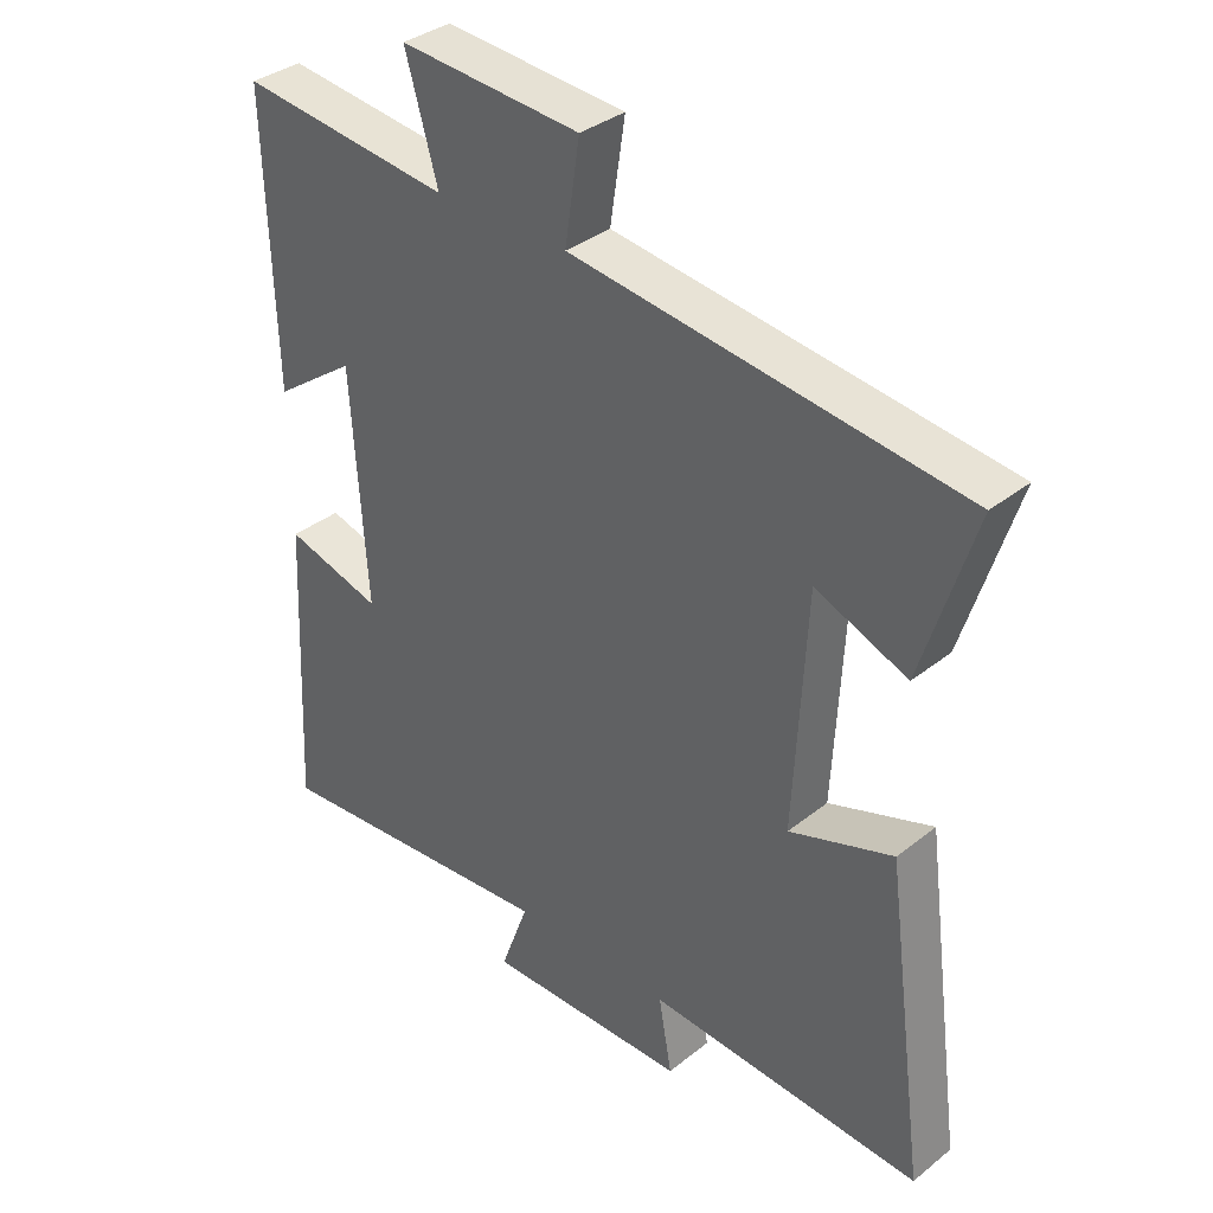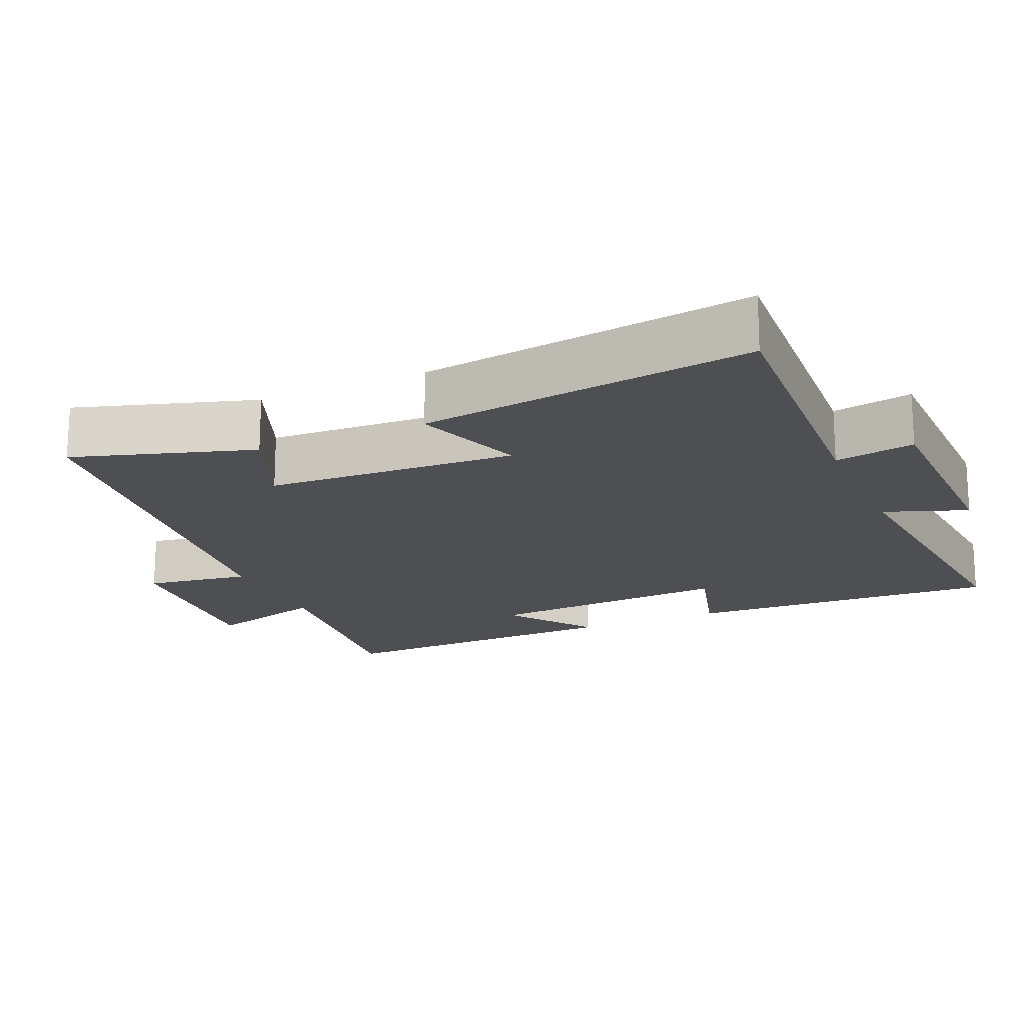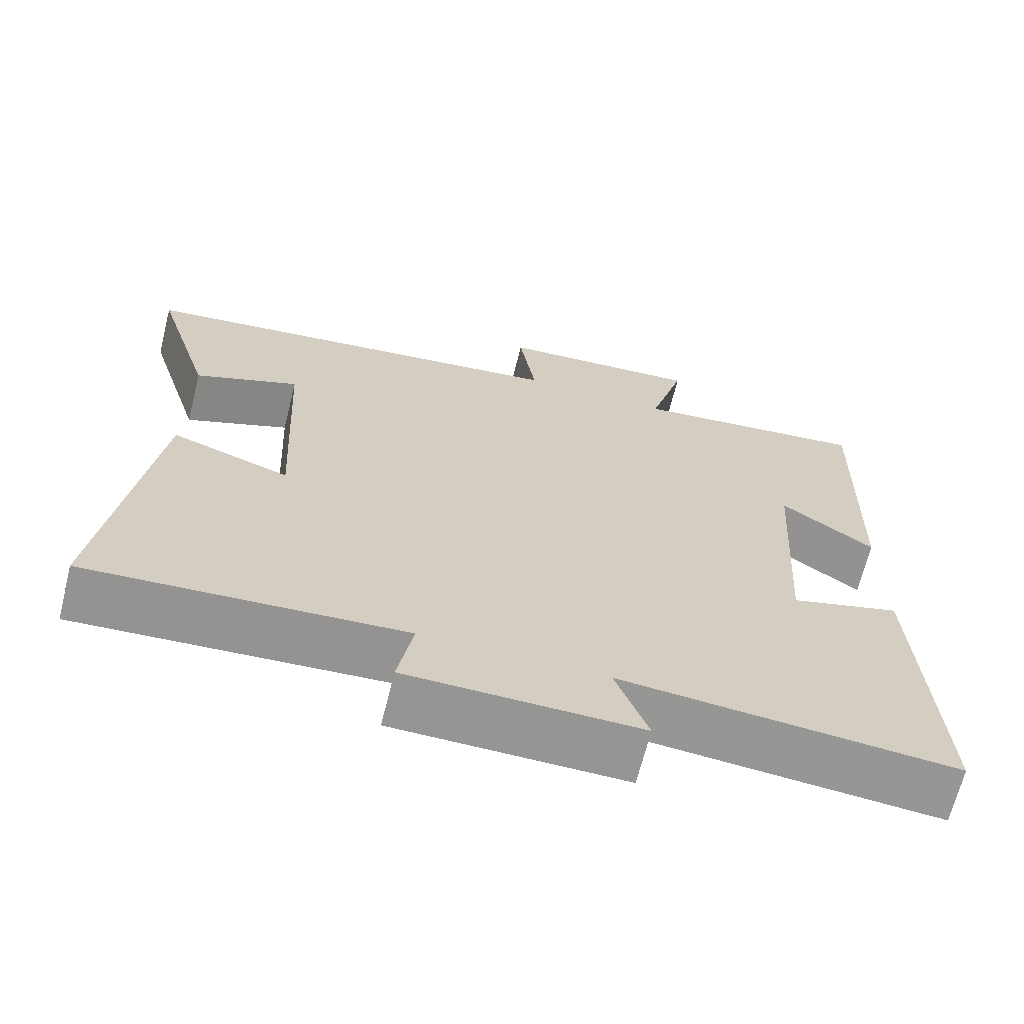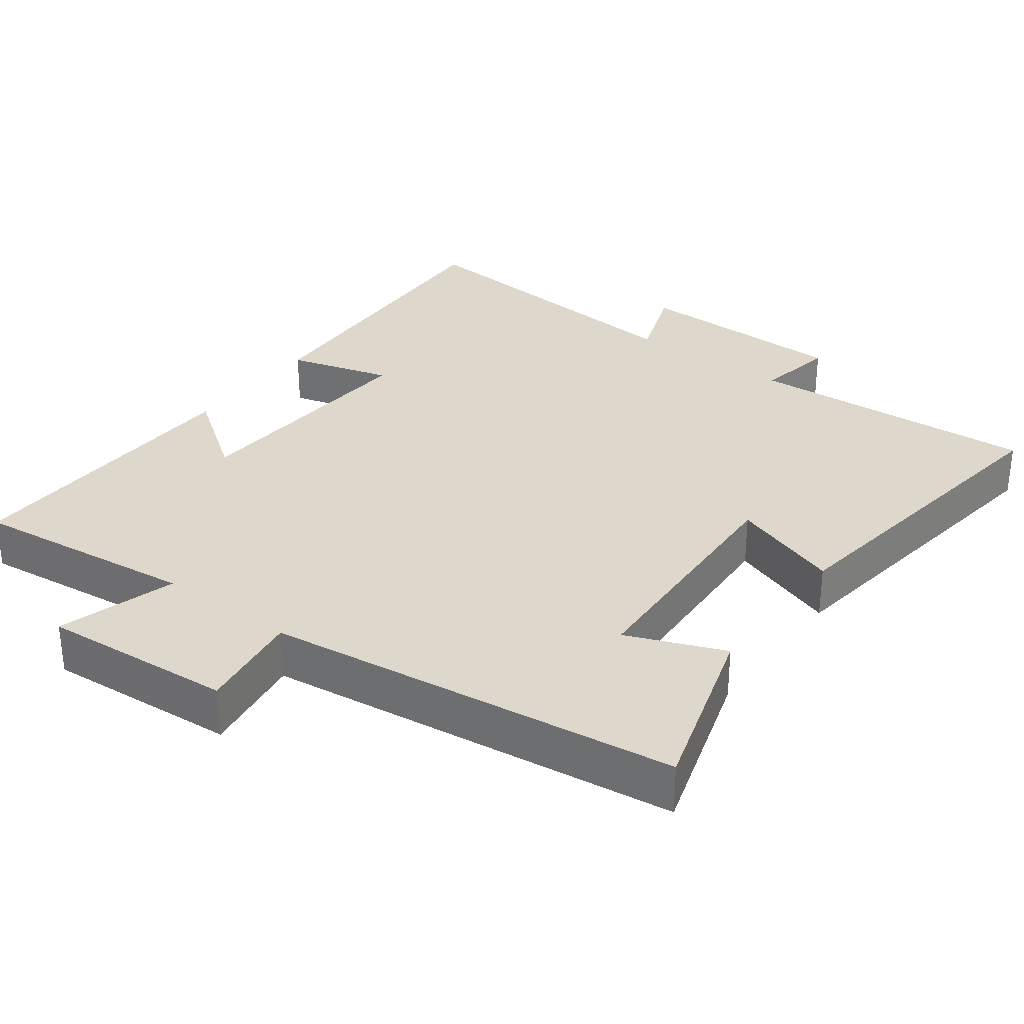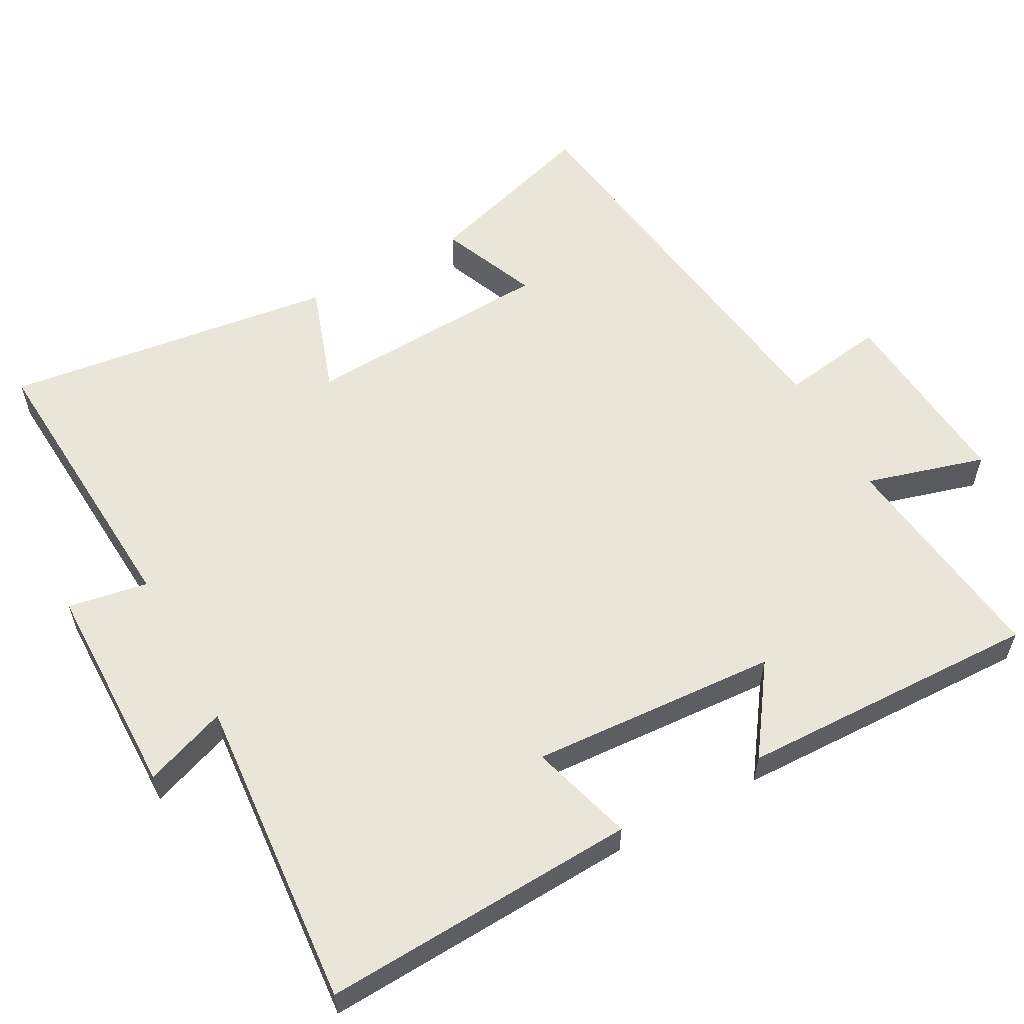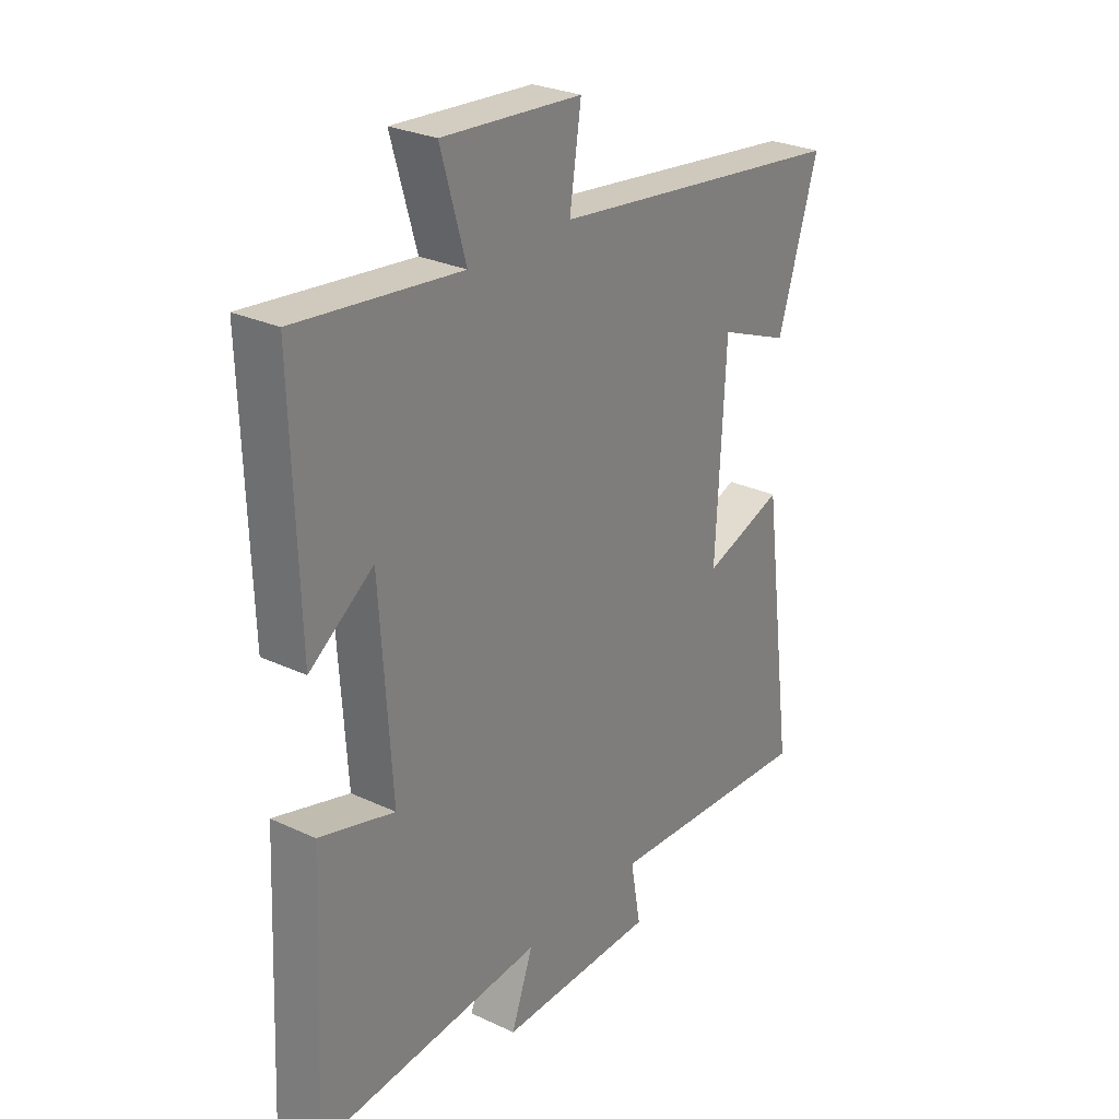
<metadata>
{"format":"obj","ext":"obj","renderer":"f3d","projection":"perspective","resolution":1024,"background":"white","views":[{"elev":35.3,"azim":43.7,"up":"+Z"},{"elev":-18.1,"azim":113.8,"up":"+Y"},{"elev":-67.3,"azim":166.0,"up":"+Z"},{"elev":31.5,"azim":36.8,"up":"+Y"},{"elev":57.7,"azim":-118.9,"up":"+Y"},{"elev":27.7,"azim":-54.4,"up":"+Z"}]}
</metadata>
<code>
v 0.562 0.07 -0.525
v 0.154 0.07 -0.5
v 0.174 0.07 -0.611
v -0.128 0.07 -0.615
v -0.086 0.07 -0.5
v -0.521 0.07 -0.537
v -0.5 0.07 -0.099
v -0.356 0.07 -0.14
v -0.378 0.07 0.204
v -0.5 0.07 0.117
v -0.512 0.07 0.536
v -0.198 0.07 0.5
v -0.246 0.07 0.666
v 0.022 0.07 0.646
v 0 0.07 0.5
v 0.577 0.07 0.427
v 0.5 0.07 0.179
v 0.364 0.07 0.234
v 0.346 0.07 -0.114
v 0.5 0.07 -0.061
v 0.562 0 -0.525
v 0.154 0 -0.5
v 0.174 0 -0.611
v -0.128 0 -0.615
v -0.086 0 -0.5
v -0.521 0 -0.537
v -0.5 0 -0.099
v -0.356 0 -0.14
v -0.378 0 0.204
v -0.5 0 0.117
v -0.512 0 0.536
v -0.198 0 0.5
v -0.246 0 0.666
v 0.022 0 0.646
v 0 0 0.5
v 0.577 0 0.427
v 0.5 0 0.179
v 0.364 0 0.234
v 0.346 0 -0.114
v 0.5 0 -0.061
f 19 20 1 2
f 18 19 2
f 15 16 17 18
f 15 18 2
f 12 13 14 15
f 12 15 2
f 9 10 11 12
f 12 2 3
f 9 12 3
f 8 9 3
f 5 6 7 8
f 5 8 3
f 3 4 5
f 22 21 40 39
f 22 39 38
f 38 37 36 35
f 22 38 35
f 35 34 33 32
f 22 35 32
f 32 31 30 29
f 23 22 32
f 23 32 29
f 23 29 28
f 28 27 26 25
f 23 28 25
f 25 24 23
f 1 21 22 2
f 2 22 23 3
f 3 23 24 4
f 4 24 25 5
f 5 25 26 6
f 6 26 27 7
f 7 27 28 8
f 8 28 29 9
f 9 29 30 10
f 10 30 31 11
f 11 31 32 12
f 12 32 33 13
f 13 33 34 14
f 14 34 35 15
f 15 35 36 16
f 16 36 37 17
f 17 37 38 18
f 18 38 39 19
f 19 39 40 20
f 20 40 21 1

</code>
